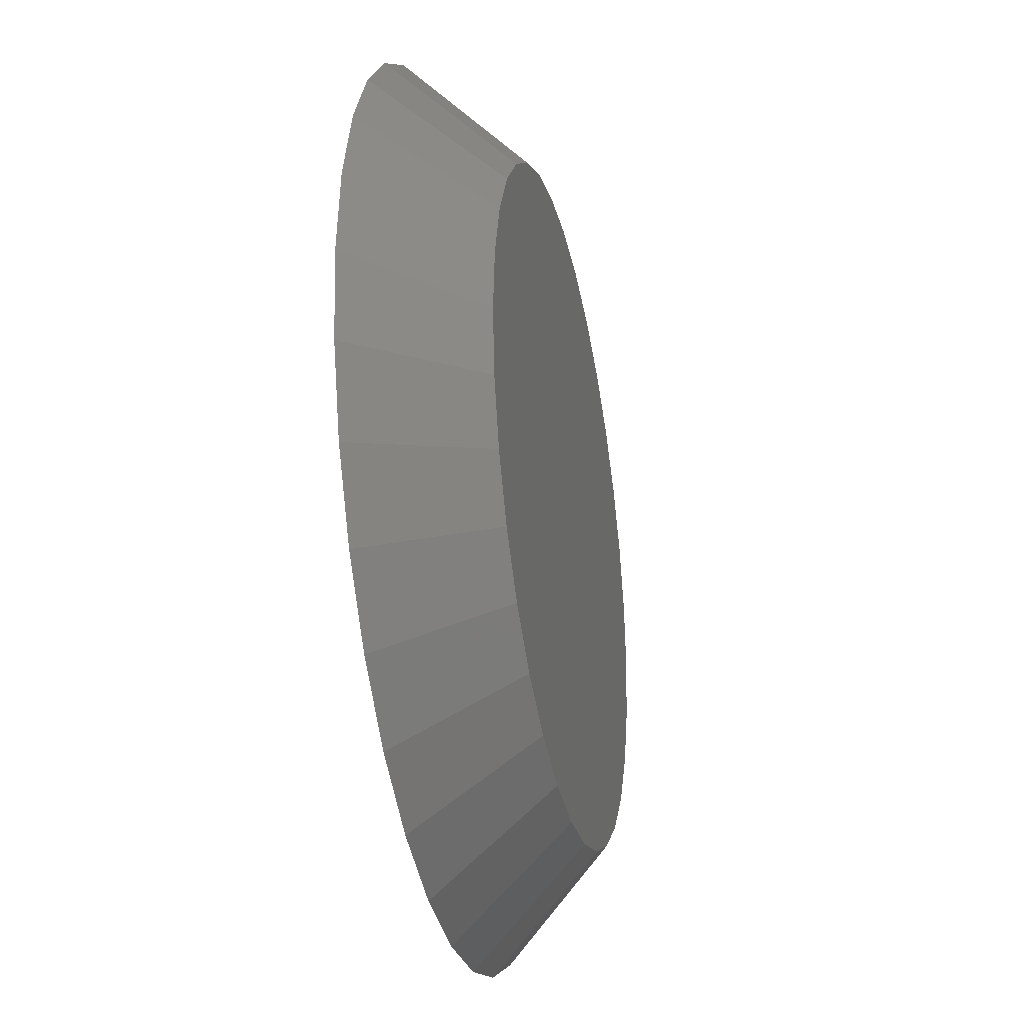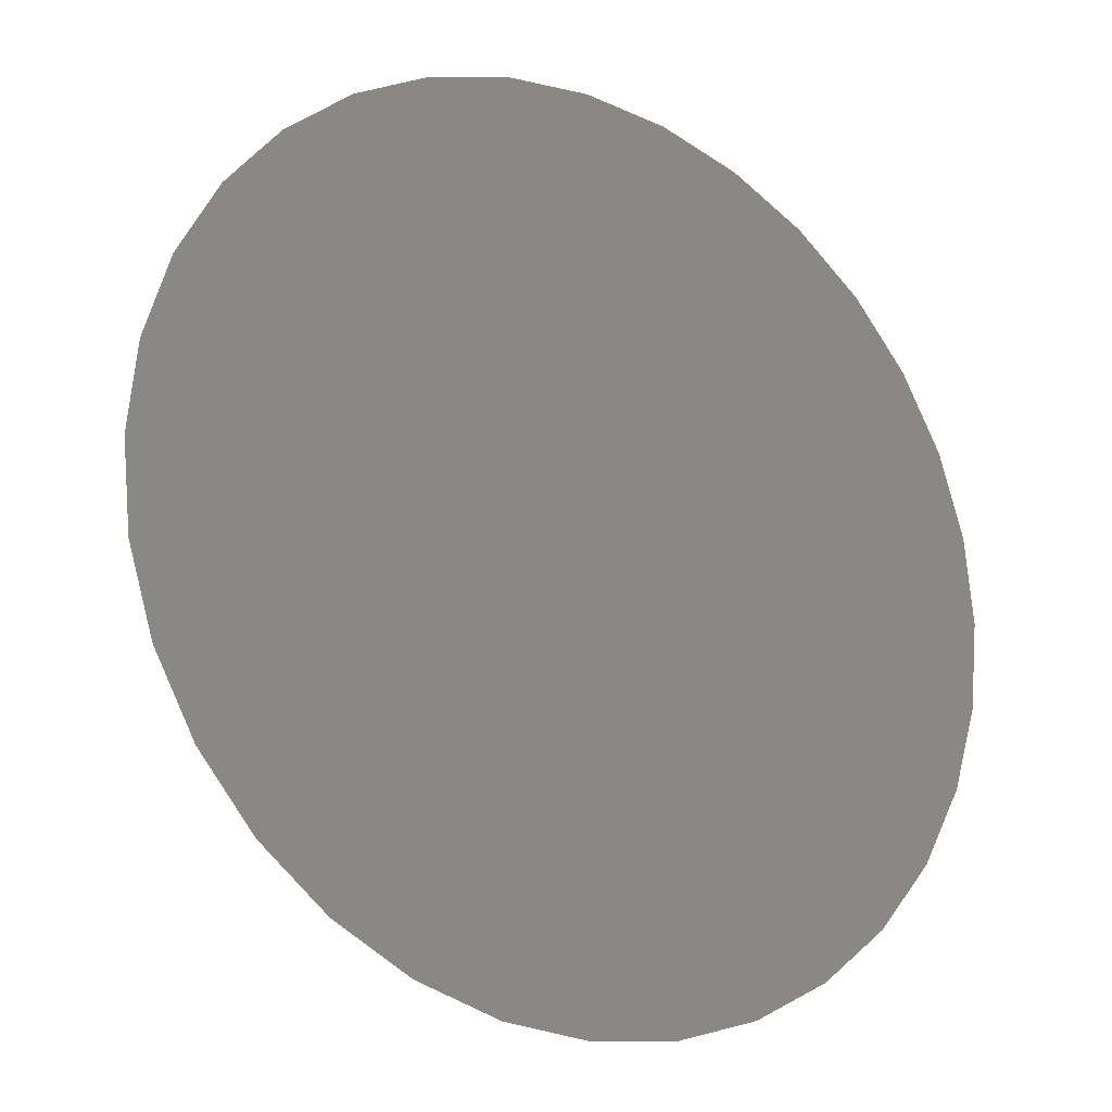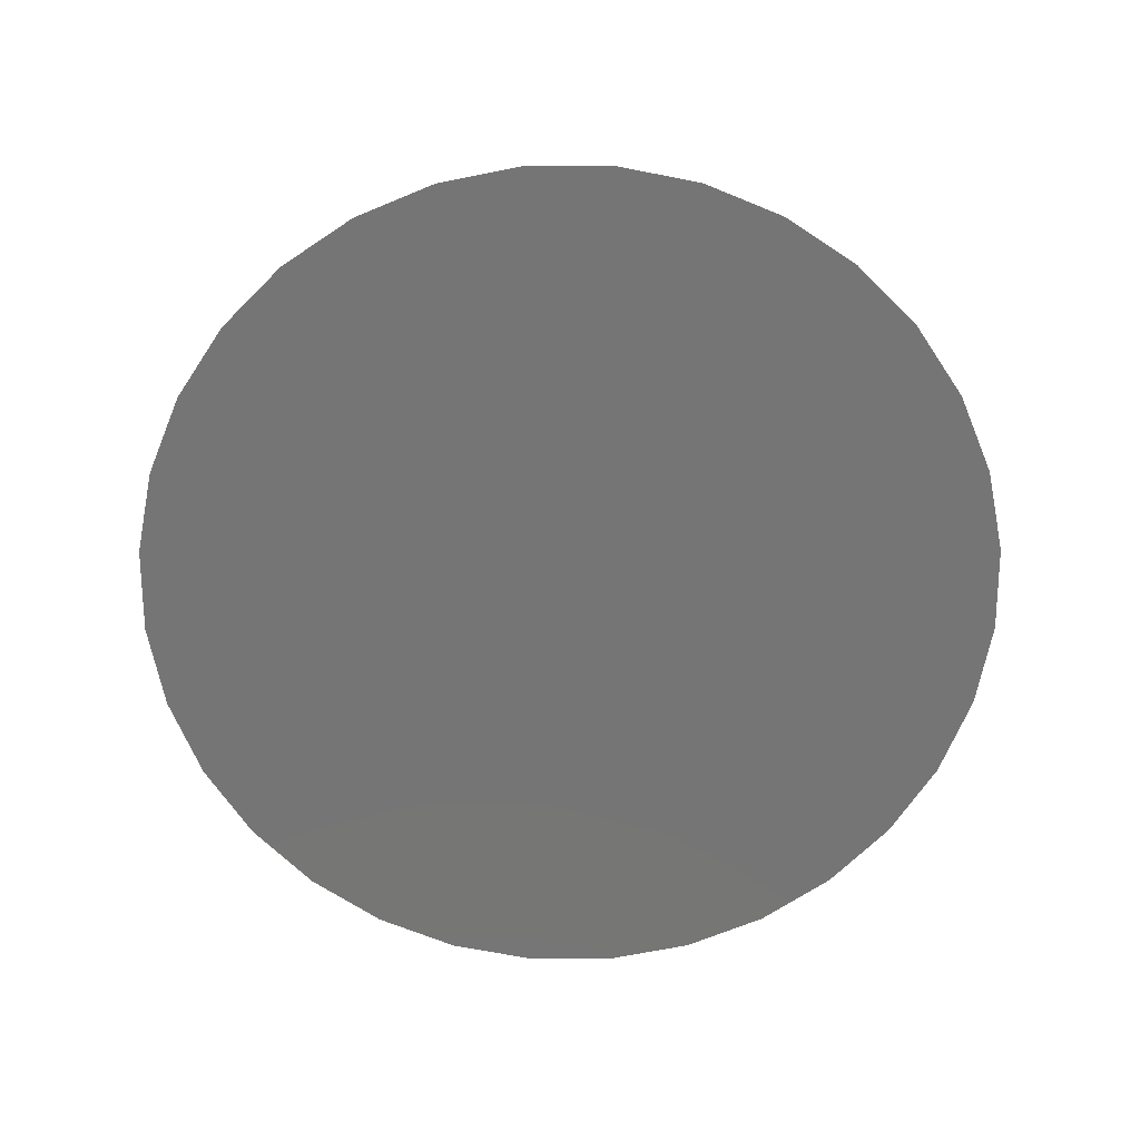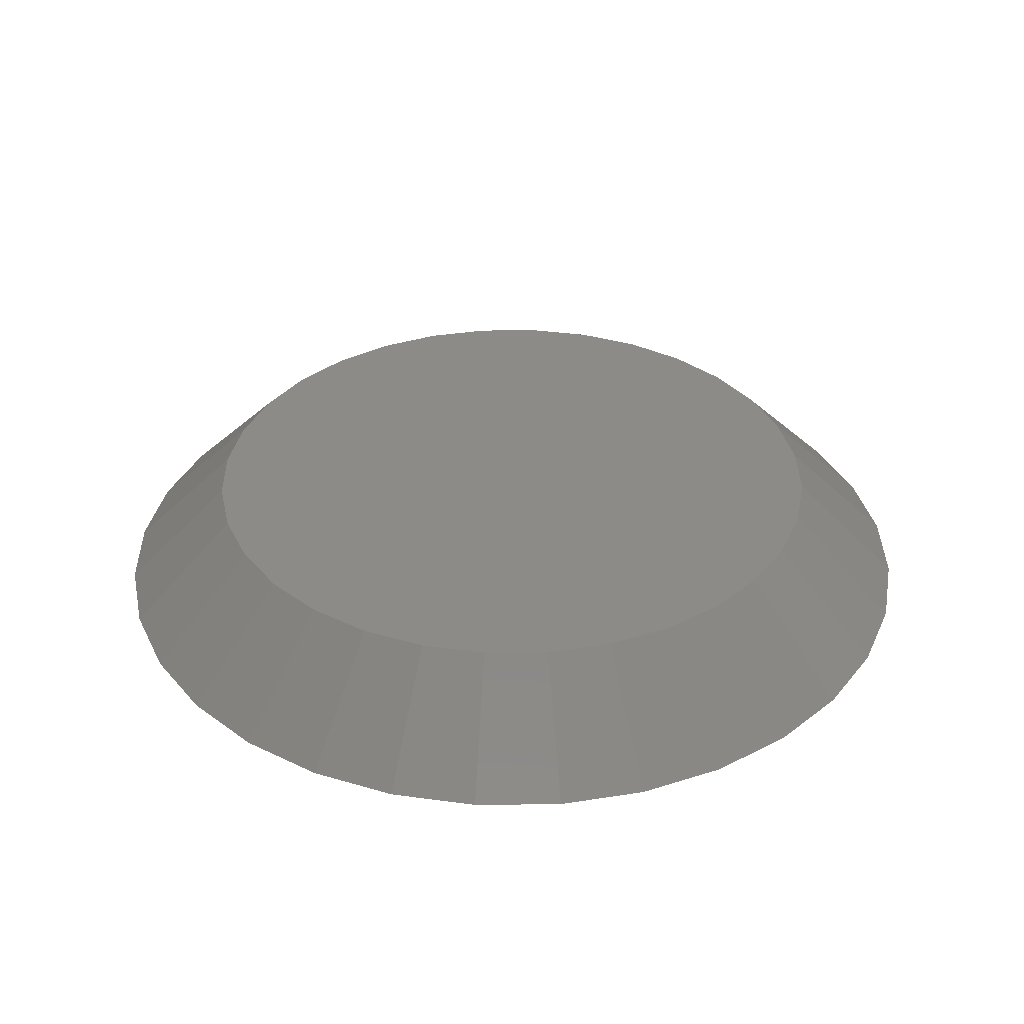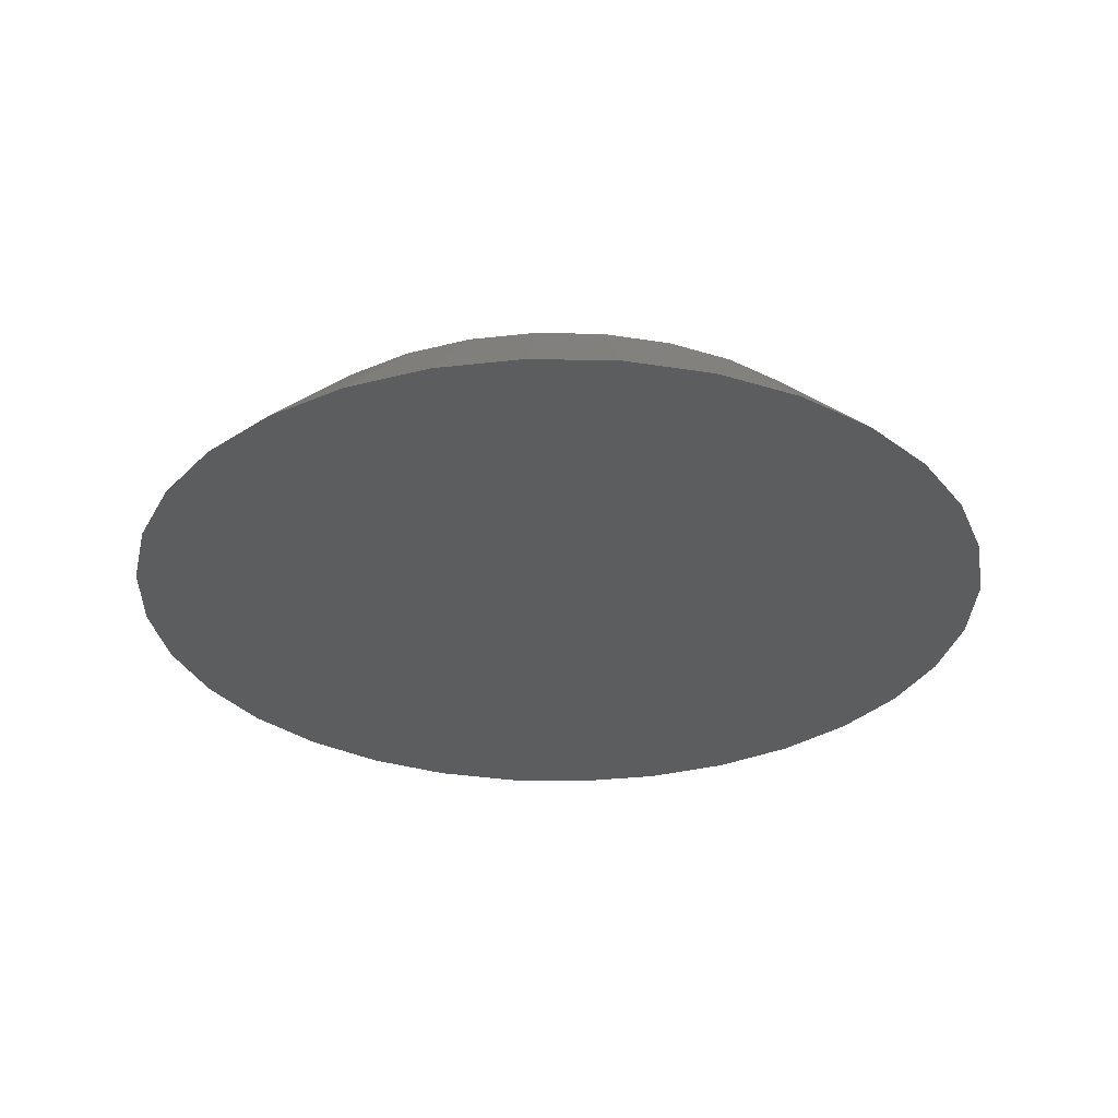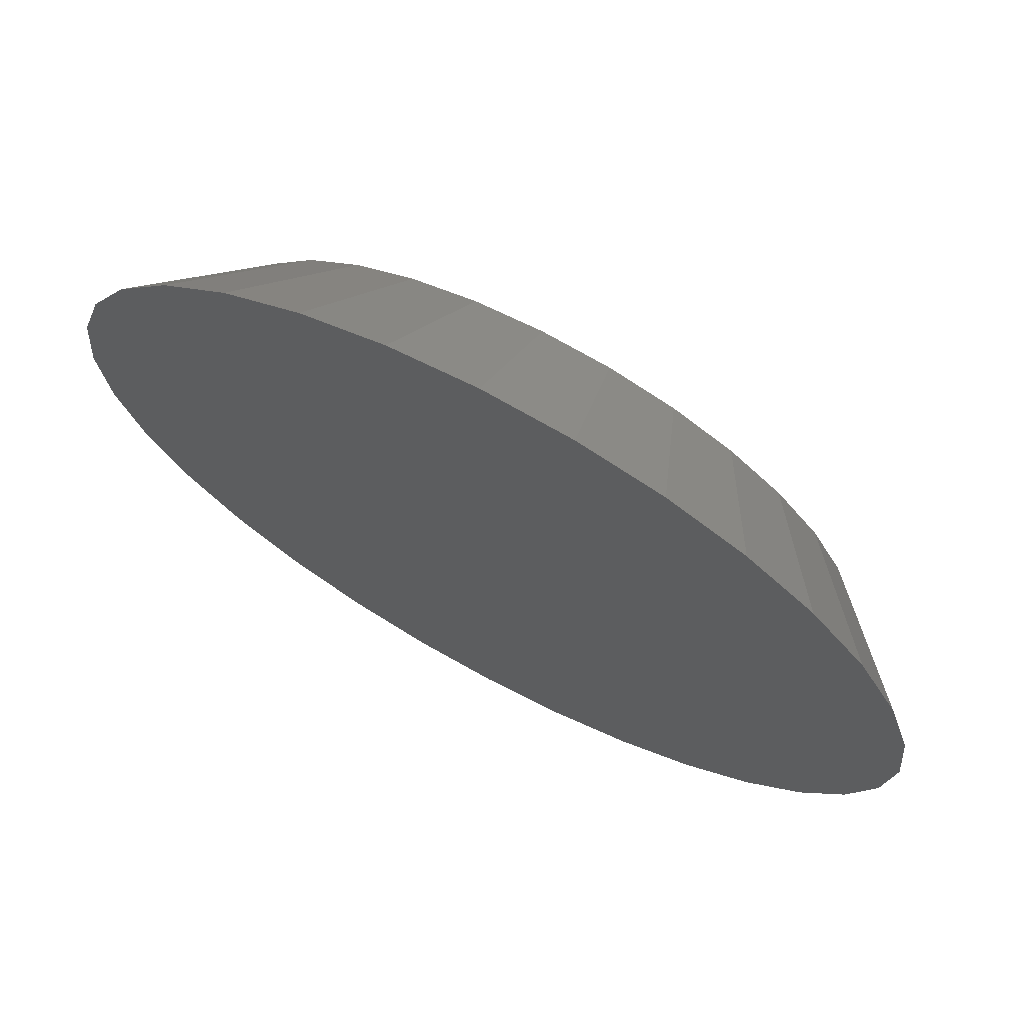
<metadata>
{"format":"stl","ext":"stl","renderer":"f3d","projection":"perspective","resolution":1024,"background":"white","views":[{"elev":-31.2,"azim":-77.9,"up":"+Y"},{"elev":-20.0,"azim":147.5,"up":"+Y"},{"elev":-67.7,"azim":84.5,"up":"+Z"},{"elev":34.7,"azim":16.1,"up":"+Z"},{"elev":-30.7,"azim":-176.2,"up":"+Z"},{"elev":71.0,"azim":-151.7,"up":"+Y"}]}
</metadata>
<code>
# stl→obj: 64 verts, 124 faces
v 0.007895 0.01678 0.007812
v 0.003258 0.01632 0.007812
v -0.0012 0.01497 0.007812
v 0.01253 0.01632 0.007812
v 0.01699 0.01497 0.007812
v -0.005309 0.01277 0.007812
v 0.0211 0.01277 0.007812
v -0.008911 0.009815 0.007812
v 0.0247 0.009815 0.007812
v -0.01187 0.006214 0.007812
v 0.02766 0.006214 0.007812
v -0.01406 0.002105 0.007812
v 0.02985 0.002105 0.007812
v -0.01542 -0.002354 0.007812
v 0.0312 -0.002354 0.007812
v 0.0312 -0.01163 0.007812
v -0.01406 -0.01609 0.007812
v 0.02985 -0.01609 0.007812
v -0.01187 -0.02019 0.007812
v 0.02766 -0.02019 0.007812
v -0.008911 -0.0238 0.007812
v 0.0247 -0.0238 0.007812
v -0.005309 -0.02675 0.007812
v 0.0211 -0.02675 0.007812
v -0.0012 -0.02895 0.007812
v 0.01699 -0.02895 0.007812
v 0.003258 -0.0303 0.007812
v 0.007895 -0.03076 0.007812
v 0.01253 -0.0303 0.007812
v 0.03166 -0.00699 0.007812
v -0.01587 -0.00699 0.007812
v -0.01542 -0.01163 0.007812
v -0.00419 0.02219 0
v 0.001734 0.02398 0
v 0.007895 0.02459 0
v 0.01406 0.02398 0
v 0.01998 0.02219 0
v -0.00965 0.01927 0
v 0.02544 0.01927 0
v -0.01443 0.01534 0
v 0.03022 0.01534 0
v -0.01836 0.01055 0
v 0.03415 0.01055 0
v -0.02128 0.005095 0
v 0.03707 0.005095 0
v -0.02308 -0.0008294 0
v 0.03887 -0.0008294 0
v 0.03707 -0.01907 0
v -0.02128 -0.01907 0
v 0.03887 -0.01315 0
v -0.01836 -0.02453 0
v 0.03415 -0.02453 0
v -0.01443 -0.02932 0
v 0.03022 -0.02932 0
v -0.00965 -0.03325 0
v 0.02544 -0.03325 0
v -0.00419 -0.03617 0
v 0.01998 -0.03617 0
v 0.001734 -0.03796 0
v 0.007895 -0.03857 0
v 0.01406 -0.03796 0
v -0.02308 -0.01315 0
v -0.02368 -0.00699 0
v 0.03947 -0.00699 0
f 1 2 3
f 4 1 3
f 4 3 5
f 5 3 6
f 5 6 7
f 7 6 8
f 7 8 9
f 9 8 10
f 9 10 11
f 11 10 12
f 11 12 13
f 13 12 14
f 13 14 15
f 16 17 18
f 18 17 19
f 18 19 20
f 20 19 21
f 20 21 22
f 22 21 23
f 22 23 24
f 24 23 25
f 24 25 26
f 26 25 27
f 26 27 28
f 26 28 29
f 15 14 30
f 30 14 31
f 30 31 16
f 16 31 32
f 16 32 17
f 33 34 35
f 33 35 36
f 37 33 36
f 38 33 37
f 39 38 37
f 40 38 39
f 41 40 39
f 42 40 41
f 43 42 41
f 44 42 43
f 45 44 43
f 46 44 45
f 47 46 45
f 48 49 50
f 51 49 48
f 52 51 48
f 53 51 52
f 54 53 52
f 55 53 54
f 56 55 54
f 57 55 56
f 58 57 56
f 59 57 58
f 60 59 58
f 61 60 58
f 49 62 50
f 50 62 63
f 50 63 64
f 64 63 46
f 64 46 47
f 30 16 64
f 16 50 64
f 63 62 31
f 62 32 31
f 62 49 17
f 32 62 17
f 51 53 19
f 19 49 51
f 17 49 19
f 55 57 25
f 23 55 25
f 23 21 55
f 59 60 27
f 27 57 59
f 25 57 27
f 61 58 26
f 29 61 26
f 29 28 61
f 56 54 24
f 24 58 56
f 26 58 24
f 52 48 18
f 20 52 18
f 20 22 52
f 16 48 50
f 18 48 16
f 21 19 53
f 53 55 21
f 28 27 60
f 60 61 28
f 22 24 54
f 54 52 22
f 31 14 63
f 14 46 63
f 64 47 30
f 47 15 30
f 47 45 13
f 15 47 13
f 43 41 11
f 11 45 43
f 13 45 11
f 39 37 5
f 7 39 5
f 7 9 39
f 36 35 4
f 4 37 36
f 5 37 4
f 34 33 3
f 2 34 3
f 2 1 34
f 38 40 6
f 6 33 38
f 3 33 6
f 42 44 12
f 10 42 12
f 10 8 42
f 14 44 46
f 12 44 14
f 9 11 41
f 41 39 9
f 1 4 35
f 35 34 1
f 8 6 40
f 40 42 8

</code>
